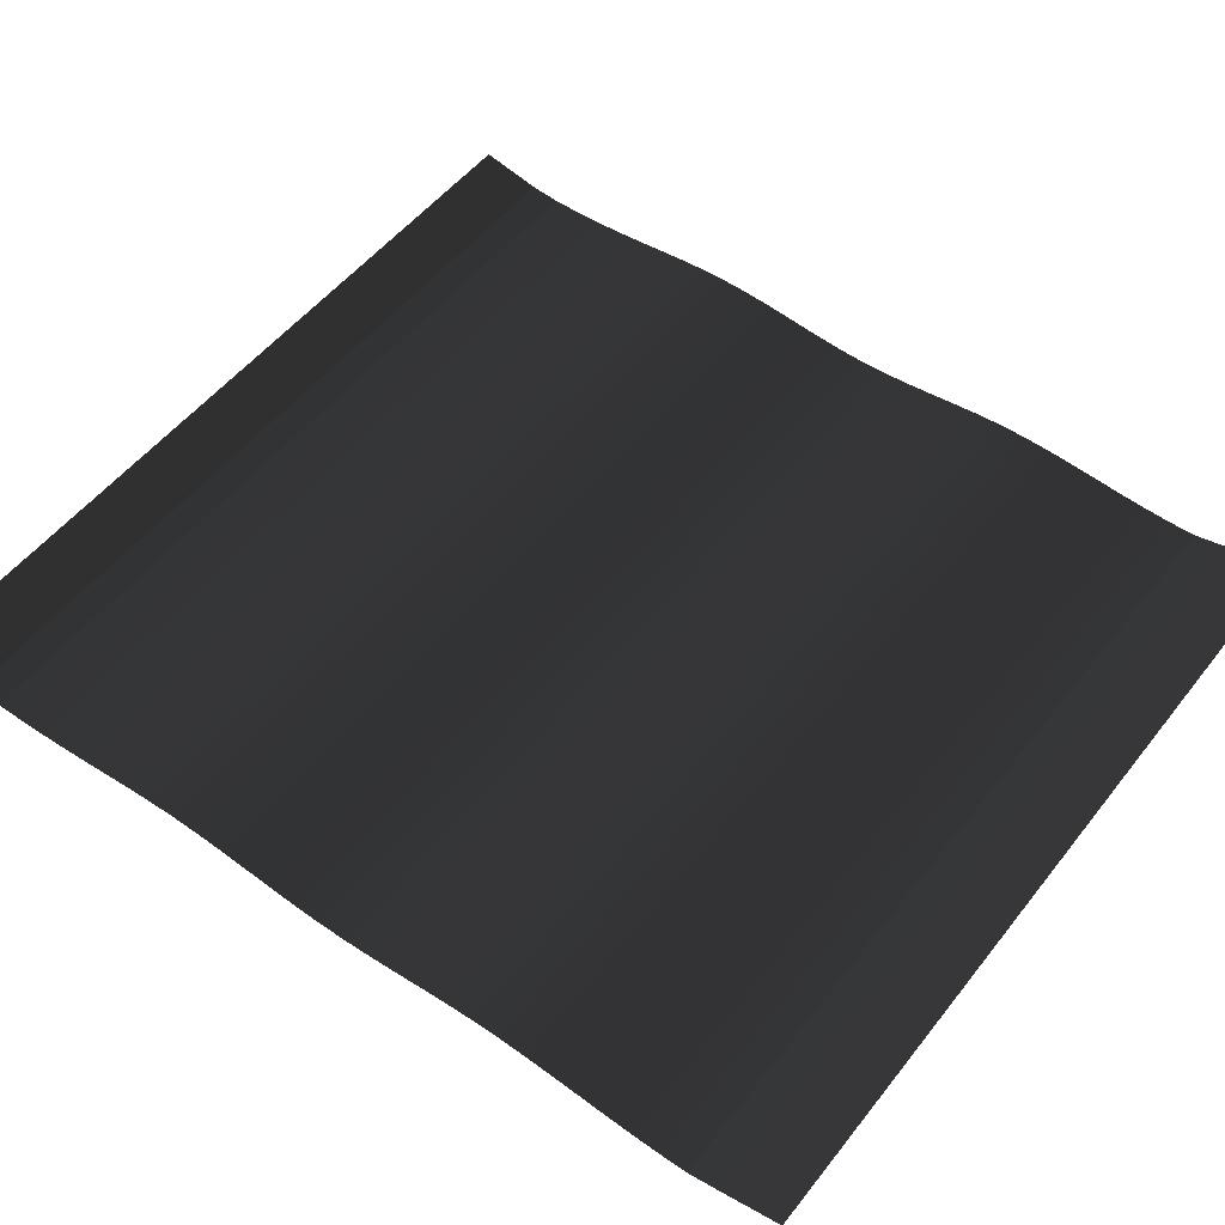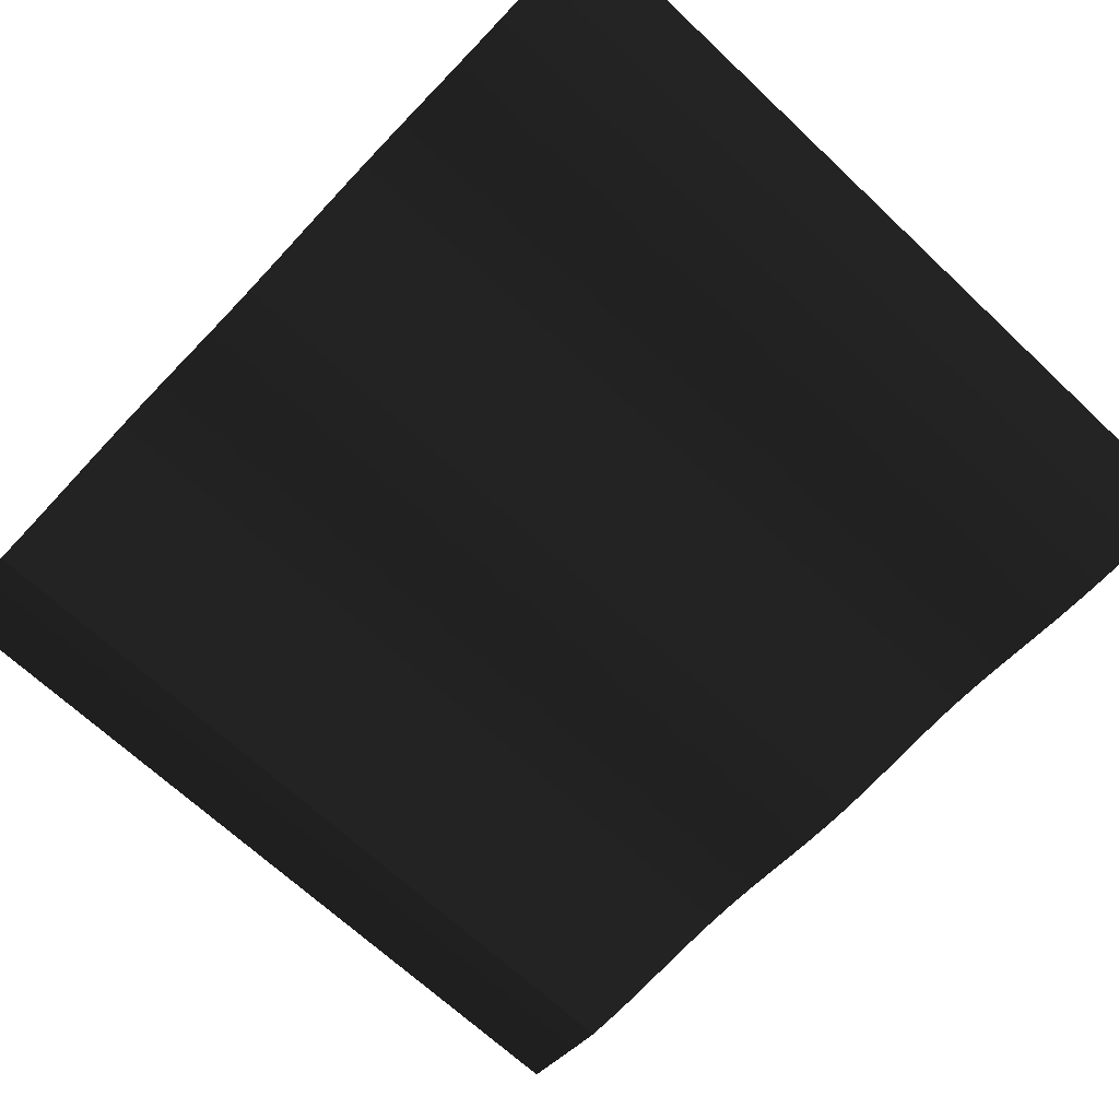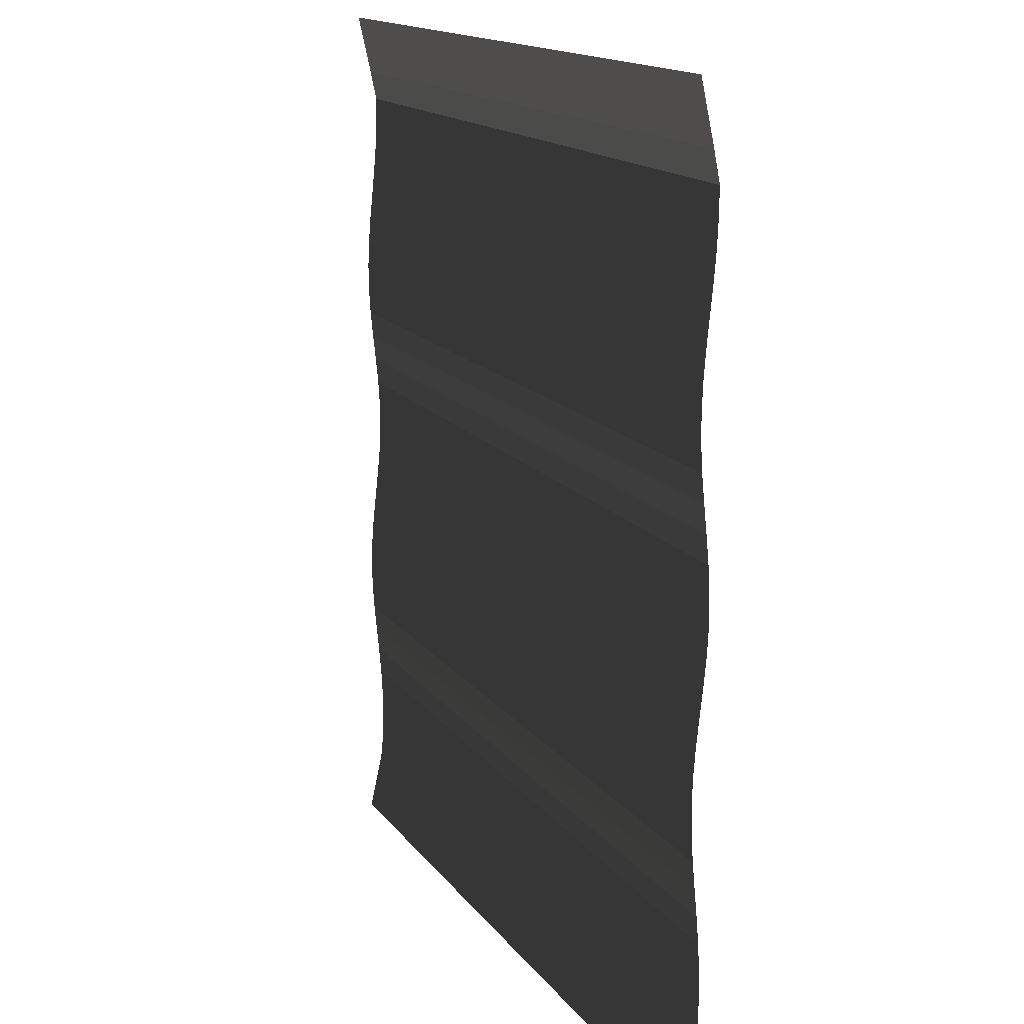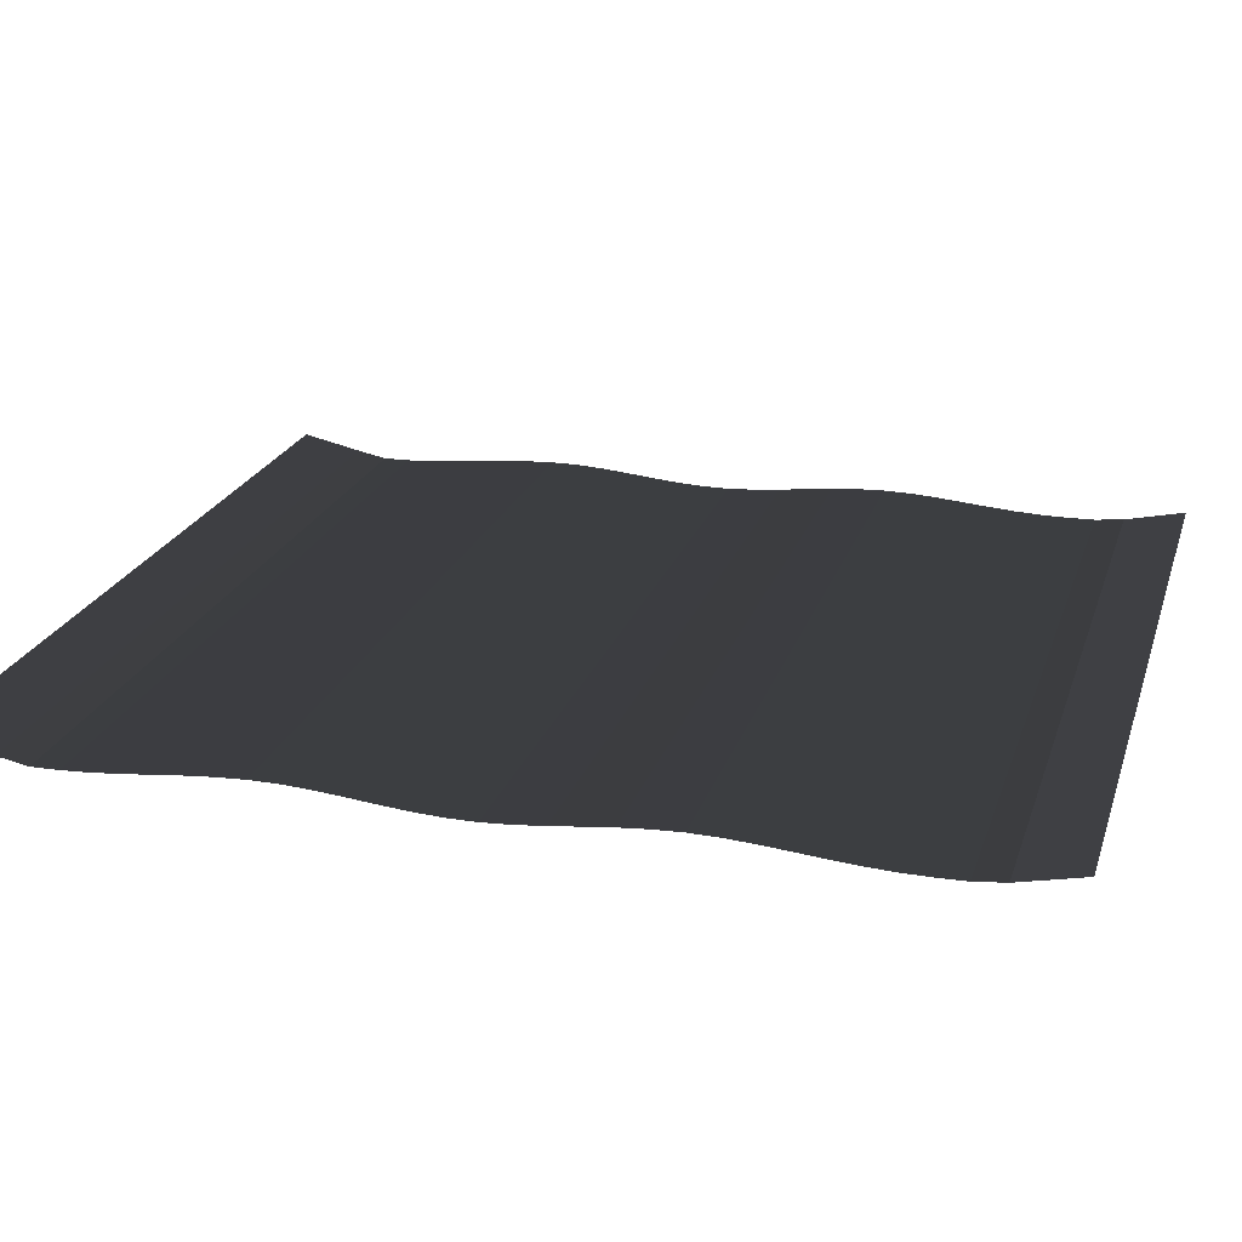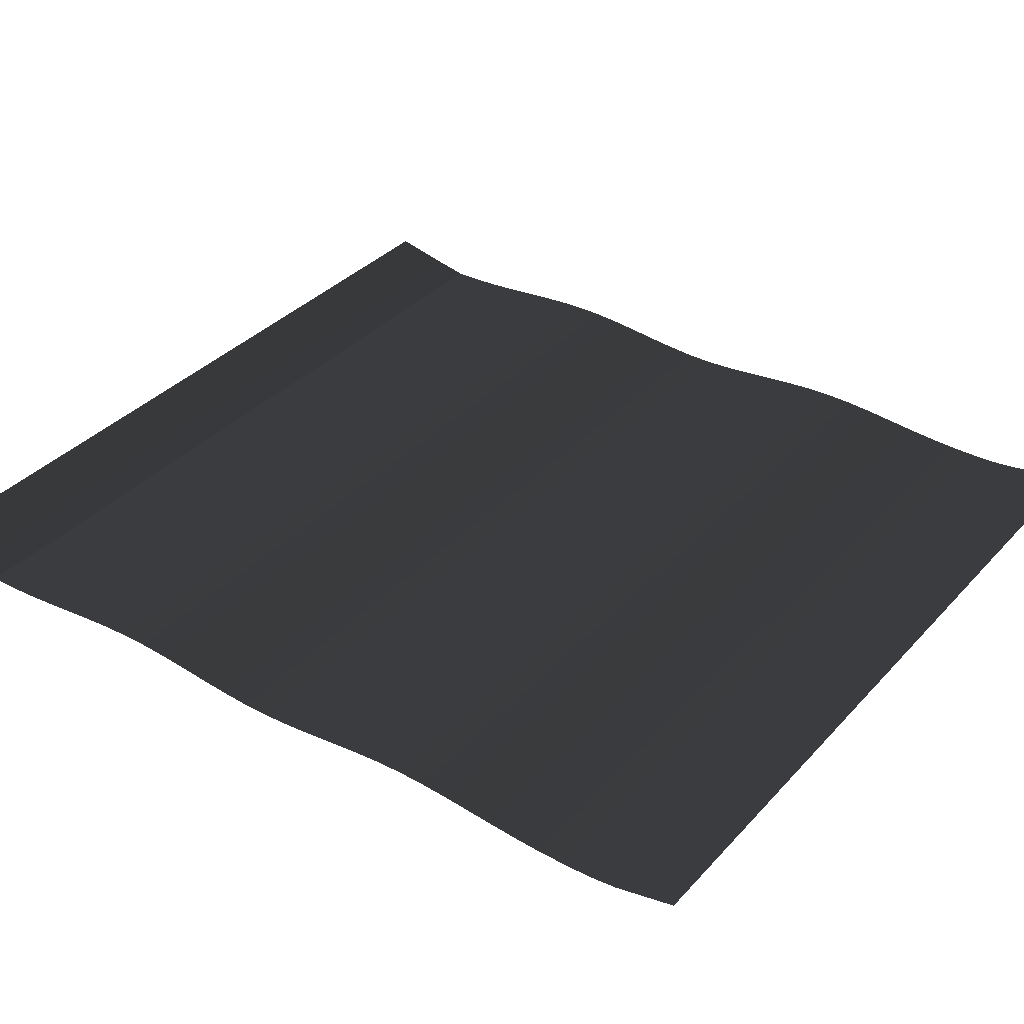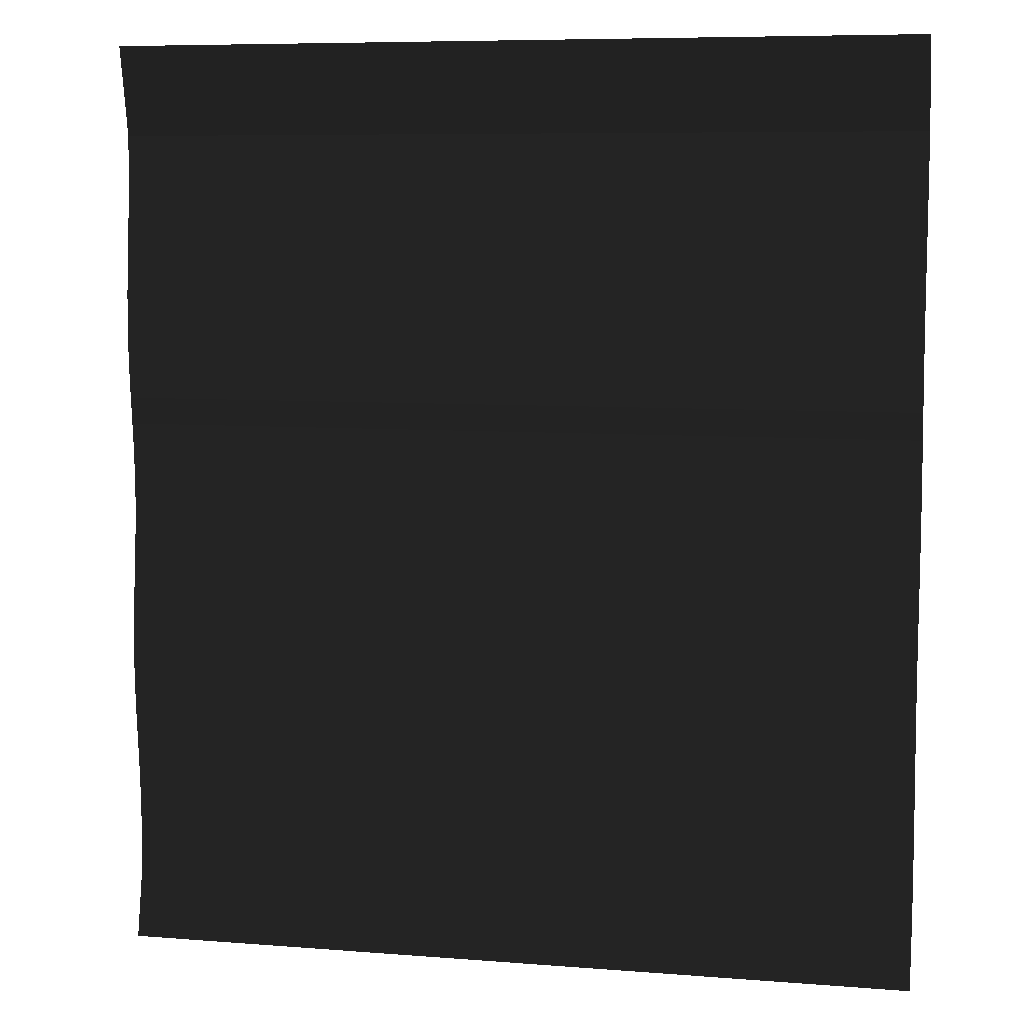
<metadata>
{"format":"obj","ext":"obj","renderer":"f3d","projection":"perspective","resolution":1024,"background":"white","views":[{"elev":51.8,"azim":-53.2,"up":"+Y"},{"elev":-67.3,"azim":136.6,"up":"+Y"},{"elev":15.2,"azim":-113.3,"up":"+Z"},{"elev":21.8,"azim":105.7,"up":"+Y"},{"elev":35.2,"azim":125.9,"up":"+Y"},{"elev":7.5,"azim":-167.3,"up":"+Z"}]}
</metadata>
<code>
v 5.56 0.18 6.38
v 5.56 0 5.56
v -5.56 0.18 6.38
v -5.56 0 5.56
v -5.56 -0.0816 5.154
v 5.56 -0.0816 5.154
v -5.56 -0.0778 4.79
v 5.56 -0.0778 4.79
v -5.56 -0.0608 4.425
v 5.56 -0.0608 4.425
v -5.56 -0.0311 4.06
v 5.56 -0.0311 4.06
v -5.56 0.0056 3.693
v 5.56 0.0056 3.693
v -5.56 0.0422 3.326
v 5.56 0.0422 3.326
v -5.56 0.0716 2.958
v 5.56 0.0716 2.958
v -5.56 0.0873 2.589
v 5.56 0.0873 2.589
v -5.56 0.0849 2.219
v 5.56 0.0849 2.219
v -5.56 0.0626 1.848
v 5.56 0.0626 1.848
v -5.56 0.0272 1.476
v 5.56 0.0272 1.476
v -5.56 -0.0122 1.104
v 5.56 -0.0122 1.104
v -5.56 -0.0468 0.7308
v 5.56 -0.0468 0.7308
v -5.56 -0.0682 0.3573
v 5.56 -0.0682 0.3573
v -5.56 -0.0703 -0.0167
v 5.56 -0.0703 -0.0167
v -5.56 -0.0503 -0.3909
v 5.56 -0.0503 -0.3909
v -5.56 -0.0147 -0.7647
v 5.56 -0.0147 -0.7647
v -5.56 0.0275 -1.138
v 5.56 0.0275 -1.138
v -5.56 0.0675 -1.509
v 5.56 0.0675 -1.509
v -5.56 0.0967 -1.879
v 5.56 0.0967 -1.879
v -5.56 0.1089 -2.247
v 5.56 0.1089 -2.247
v -5.56 0.1004 -2.613
v 5.56 0.1004 -2.613
v -5.56 0.0762 -2.977
v 5.56 0.0762 -2.977
v -5.56 0.0432 -3.34
v 5.56 0.0432 -3.34
v -5.56 0.0083 -3.704
v 5.56 0.0083 -3.704
v -5.56 -0.0217 -4.068
v 5.56 -0.0217 -4.068
v -5.56 -0.0415 -4.434
v 5.56 -0.0415 -4.434
v -5.56 -0.0472 -4.801
v 5.56 -0.0472 -4.801
v -5.56 -0.0405 -5.171
v 5.56 -0.0405 -5.171
v -5.56 0 -5.56
v 5.56 0 -5.56
v -5.56 0.18 -6.38
v 5.56 0.18 -6.38
g Group_001
f 1 2 4 3
f 4 2 6 5
f 5 6 8 7
f 7 8 10 9
f 9 10 12 11
f 11 12 14 13
f 13 14 16 15
f 15 16 18 17
f 17 18 20 19
f 19 20 22 21
f 21 22 24 23
f 23 24 26 25
f 25 26 28 27
f 27 28 30 29
f 29 30 32 31
f 31 32 34 33
f 33 34 36 35
f 35 36 38 37
f 37 38 40 39
f 39 40 42 41
f 41 42 44 43
f 43 44 46 45
f 45 46 48 47
f 47 48 50 49
f 49 50 52 51
f 51 52 54 53
f 53 54 56 55
f 55 56 58 57
f 57 58 60 59
f 59 60 62 61
f 61 62 64 63
f 63 64 66 65

</code>
